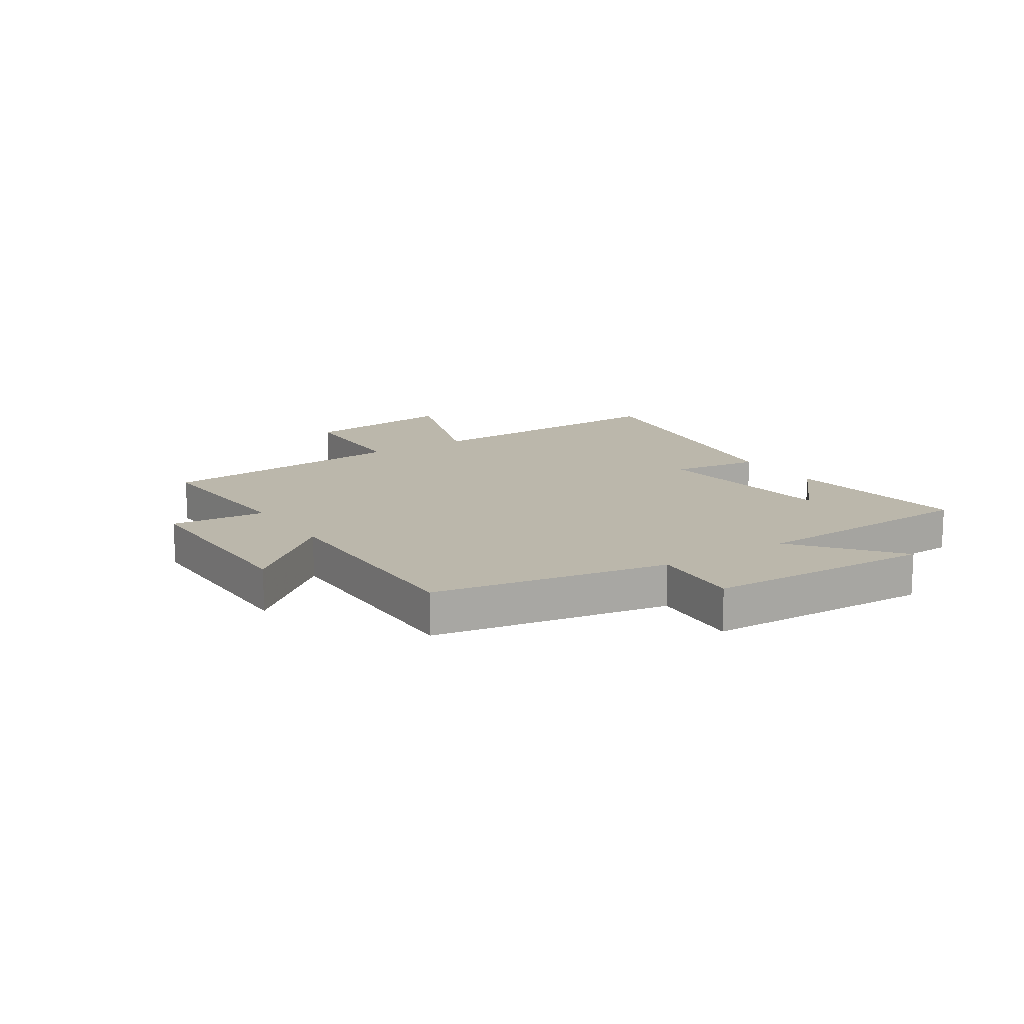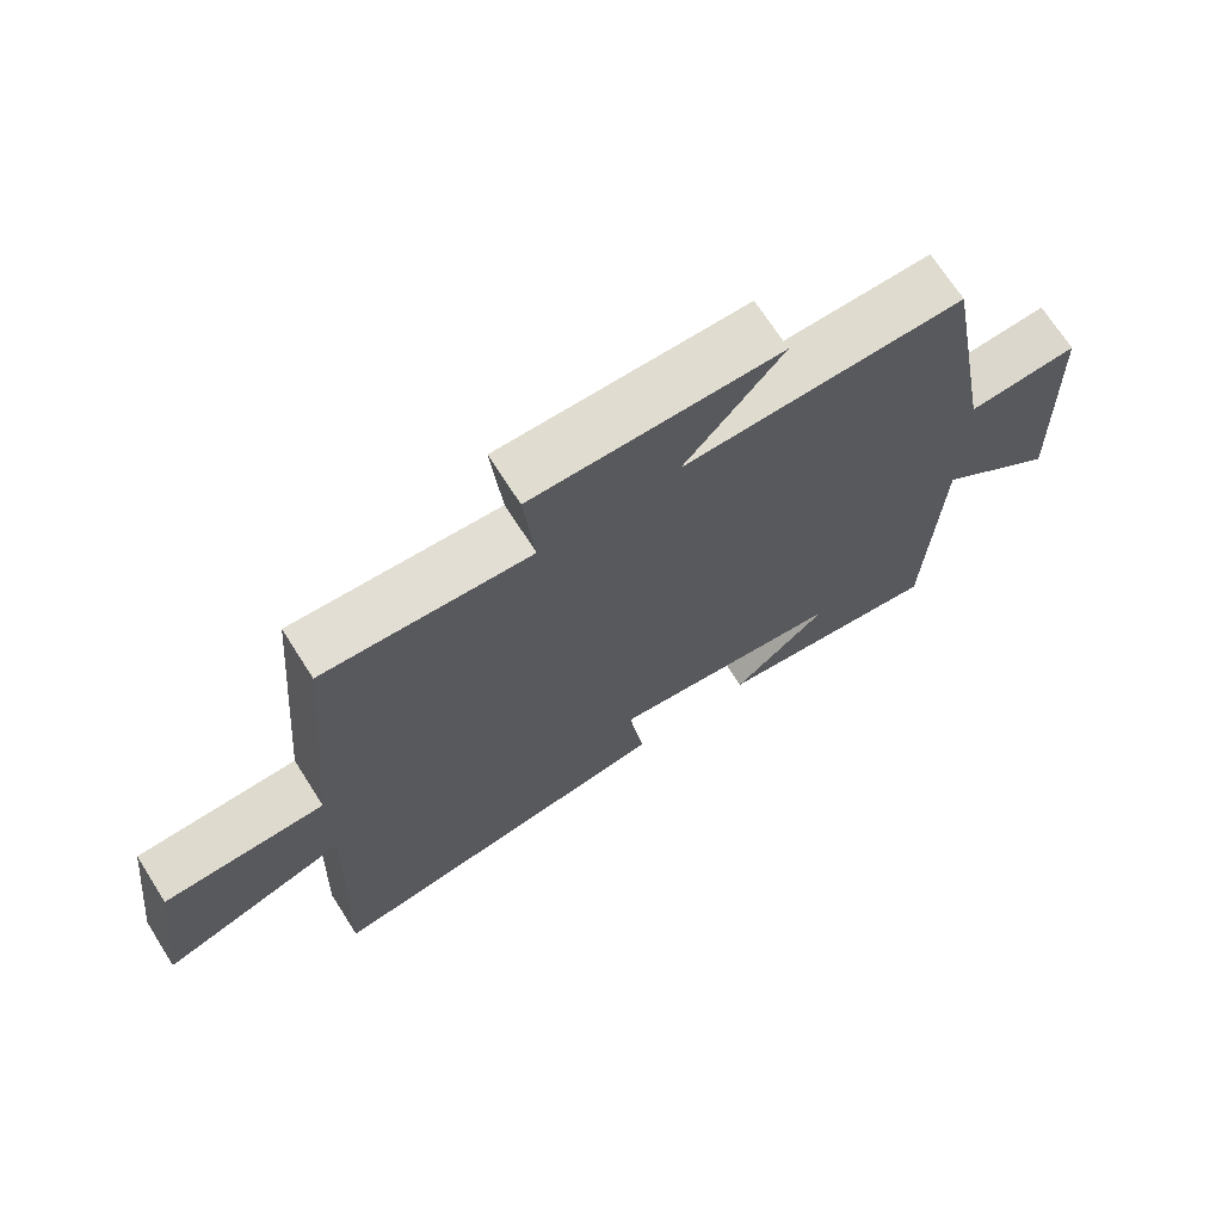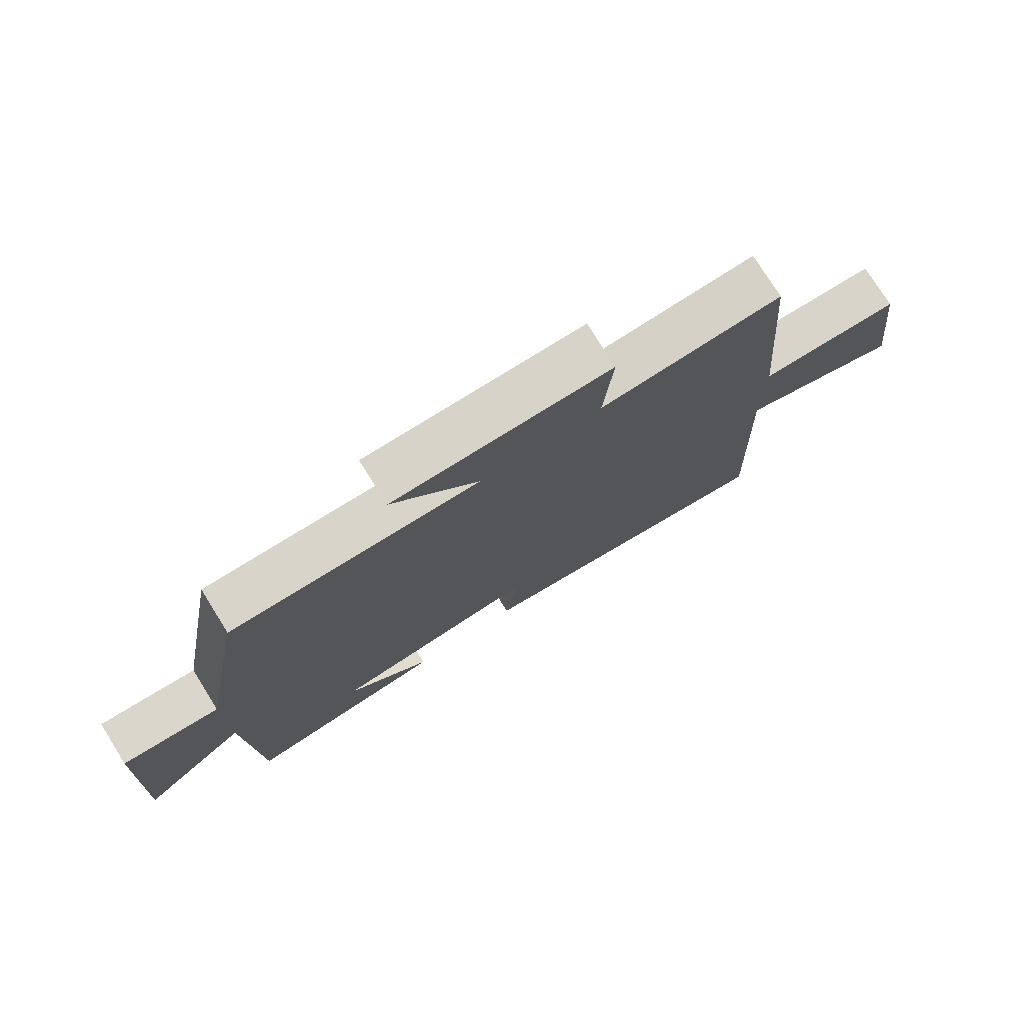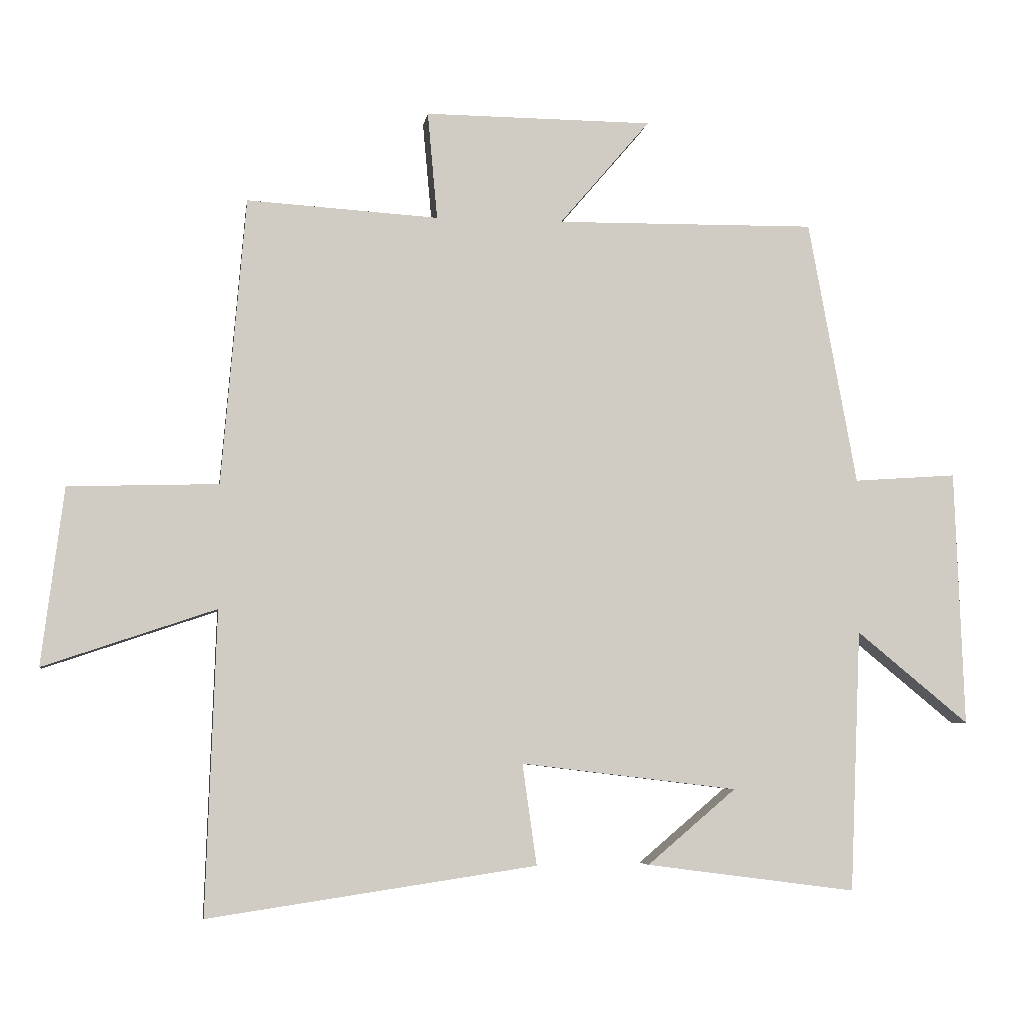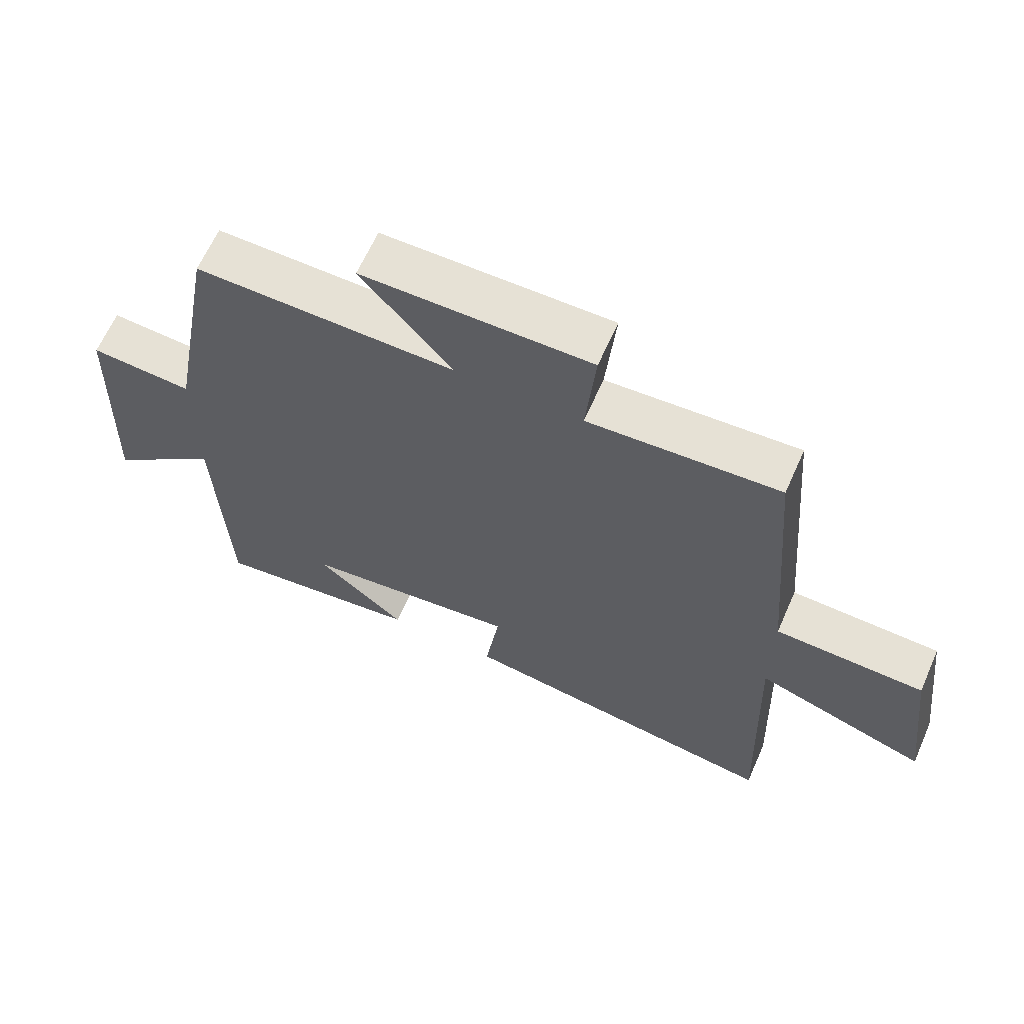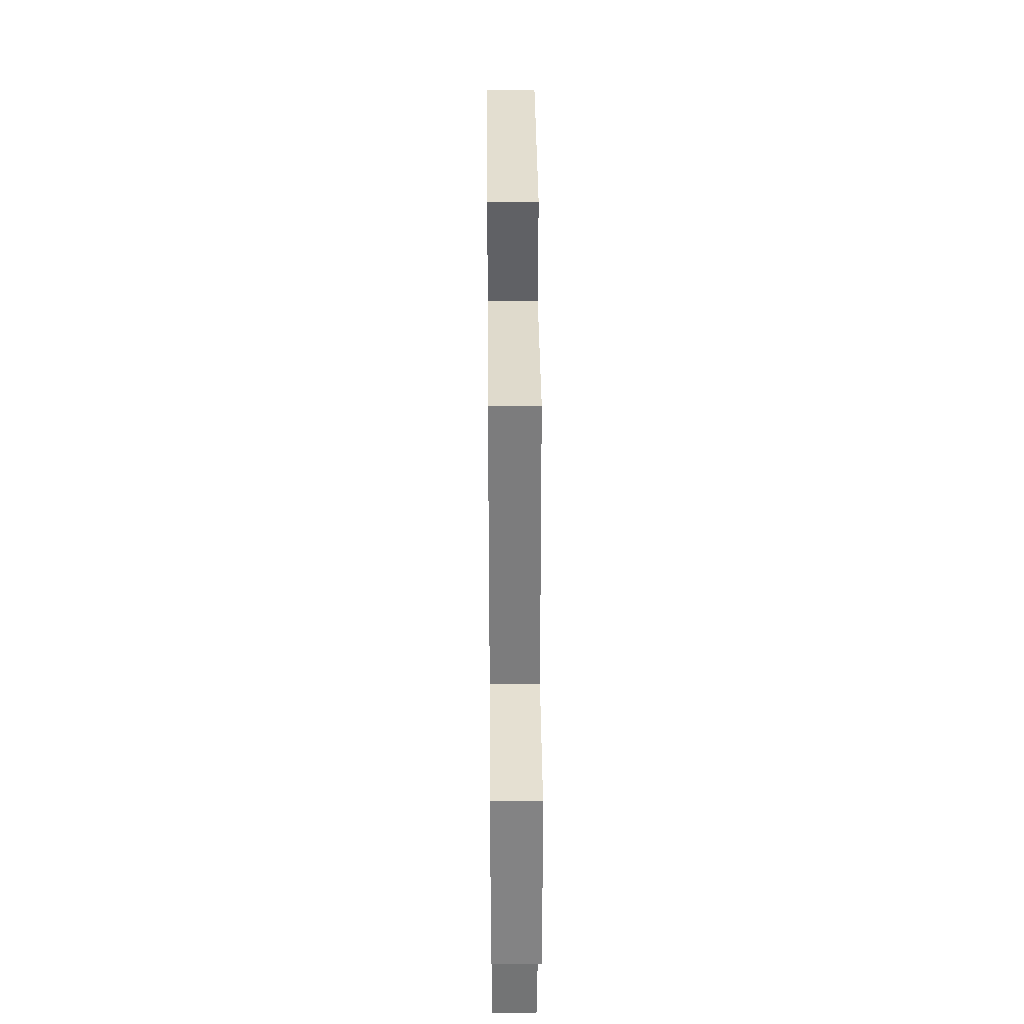
<metadata>
{"format":"obj","ext":"obj","renderer":"f3d","projection":"perspective","resolution":1024,"background":"white","views":[{"elev":14.2,"azim":56.9,"up":"+Y"},{"elev":69.9,"azim":-32.5,"up":"+Z"},{"elev":76.2,"azim":148.0,"up":"+Z"},{"elev":-5.5,"azim":-8.3,"up":"+Z"},{"elev":64.1,"azim":-156.1,"up":"+Z"},{"elev":36.0,"azim":-90.5,"up":"+Z"}]}
</metadata>
<code>
v -0.463 0.07 0.518
v -0.169 0.07 0.5
v -0.184 0.07 0.665
v 0.166 0.07 0.663
v 0.027 0.07 0.5
v 0.426 0.07 0.505
v 0.5 0.07 0.099
v 0.658 0.07 0.11
v 0.672 0.07 -0.282
v 0.5 0.07 -0.141
v 0.483 0.07 -0.542
v 0.161 0.07 -0.5
v 0.297 0.07 -0.385
v -0.035 0.07 -0.345
v -0.013 0.07 -0.5
v -0.516 0.07 -0.575
v -0.5 0.07 -0.112
v -0.764 0.07 -0.201
v -0.73 0.07 0.071
v -0.5 0.07 0.078
v -0.463 0 0.518
v -0.169 0 0.5
v -0.184 0 0.665
v 0.166 0 0.663
v 0.027 0 0.5
v 0.426 0 0.505
v 0.5 0 0.099
v 0.658 0 0.11
v 0.672 0 -0.282
v 0.5 0 -0.141
v 0.483 0 -0.542
v 0.161 0 -0.5
v 0.297 0 -0.385
v -0.035 0 -0.345
v -0.013 0 -0.5
v -0.516 0 -0.575
v -0.5 0 -0.112
v -0.764 0 -0.201
v -0.73 0 0.071
v -0.5 0 0.078
f 17 18 19 20
f 17 20 1 2
f 16 17 2
f 15 16 2
f 14 15 2
f 13 14 2 3
f 11 12 13
f 10 11 13 3
f 7 8 9 10
f 5 6 7 10
f 5 10 3
f 3 4 5
f 40 39 38 37
f 22 21 40 37
f 22 37 36
f 22 36 35
f 22 35 34
f 23 22 34 33
f 33 32 31
f 23 33 31 30
f 30 29 28 27
f 30 27 26 25
f 23 30 25
f 25 24 23
f 1 21 22 2
f 2 22 23 3
f 3 23 24 4
f 4 24 25 5
f 5 25 26 6
f 6 26 27 7
f 7 27 28 8
f 8 28 29 9
f 9 29 30 10
f 10 30 31 11
f 11 31 32 12
f 12 32 33 13
f 13 33 34 14
f 14 34 35 15
f 15 35 36 16
f 16 36 37 17
f 17 37 38 18
f 18 38 39 19
f 19 39 40 20
f 20 40 21 1

</code>
